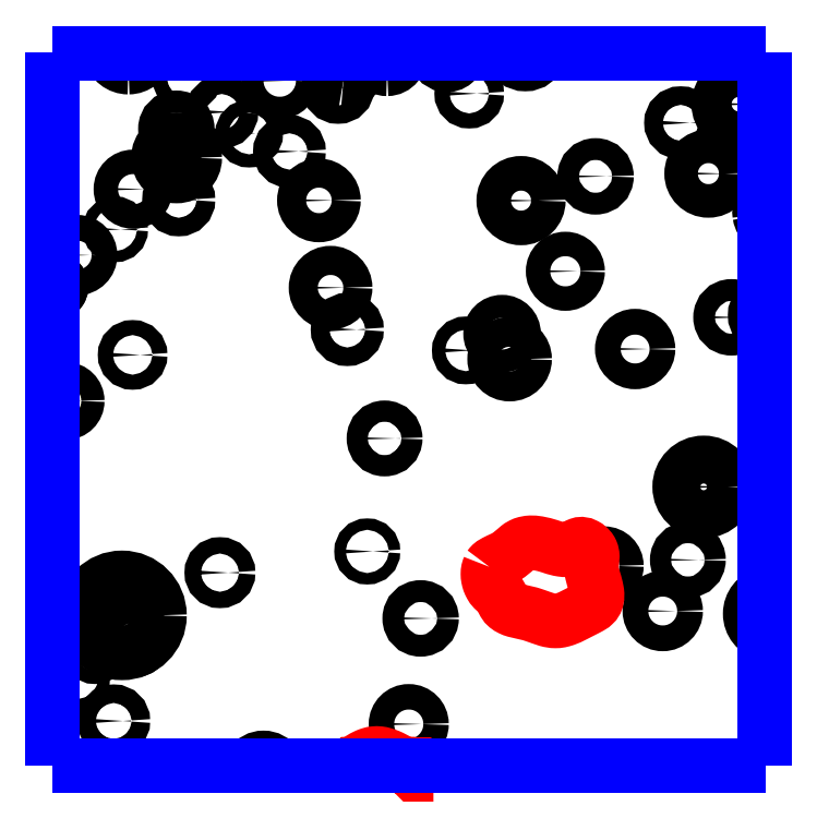
<metadata>
{"format":"dxf","ext":"dxf","renderer":"ezdxf+matplotlib","layout":"modelspace","background":"white","min_lineweight":24,"dpi":150}
</metadata>
<code>
0
SECTION
2
ENTITIES
0
CIRCLE
8
LAYER1
10
3.261
20
8.497
40
0.0101
0
CIRCLE
8
LAYER1
10
3.568
20
7.604
40
0.0176
0
CIRCLE
8
LAYER1
10
3.584
20
7.75
40
0.0151
0
CIRCLE
8
LAYER1
10
3.511
20
7.843
40
0.0079
0
CIRCLE
8
LAYER1
10
3.307
20
7.813
40
0.0113
0
CIRCLE
8
LAYER1
10
3.172
20
7.754
40
0.0518
0
CIRCLE
8
LAYER1
10
3.187
20
7.722
40
0.0159
0
CIRCLE
8
LAYER1
10
3.154
20
7.787
40
0.0126
0
CIRCLE
8
LAYER1
10
3.134
20
7.706
40
0.0091
0
CIRCLE
8
LAYER1
10
3.11
20
7.668
40
0.008
0
CIRCLE
8
LAYER1
10
3.16
20
7.608
40
0.0128
0
CIRCLE
8
LAYER1
10
3.094
20
8.05
40
0.0161
0
CIRCLE
8
LAYER1
10
3.187
20
8.114
40
0.0104
0
CIRCLE
8
LAYER1
10
3.11
20
8.252
40
0.0178
0
CIRCLE
8
LAYER1
10
3.534
20
7.999
40
0.0147
0
CIRCLE
8
LAYER1
10
3.483
20
8.149
40
0.0128
0
CIRCLE
8
LAYER1
10
3.46
20
8.207
40
0.0201
0
CIRCLE
8
LAYER1
10
3.838
20
7.822
40
0.0169
0
CIRCLE
8
LAYER1
10
3.919
20
7.76
40
0.0178
0
CIRCLE
8
LAYER1
10
3.953
20
7.831
40
0.0147
0
CIRCLE
8
LAYER1
10
3.975
20
7.932
40
0.0331
0
CIRCLE
8
LAYER1
10
3.163
20
8.287
40
0.0076
0
CIRCLE
8
LAYER1
10
3.187
20
8.343
40
0.0169
0
CIRCLE
8
LAYER1
10
3.25
20
8.328
40
0.0128
0
CIRCLE
8
LAYER1
10
3.247
20
8.386
40
0.0251
0
CIRCLE
8
LAYER1
10
3.247
20
8.426
40
0.0151
0
CIRCLE
8
LAYER1
10
3.31
20
8.45
40
0.0128
0
CIRCLE
8
LAYER1
10
3.348
20
8.42
40
0.0091
0
CIRCLE
8
LAYER1
10
3.403
20
8.395
40
0.0126
0
CIRCLE
8
LAYER1
10
3.444
20
8.327
40
0.0201
0
CIRCLE
8
LAYER1
10
3.47
20
8.483
40
0.0126
0
CIRCLE
8
LAYER1
10
3.651
20
8.475
40
0.0104
0
CIRCLE
8
LAYER1
10
3.723
20
8.327
40
0.0239
0
CIRCLE
8
LAYER1
10
3.647
20
8.12
40
0.0091
0
CIRCLE
8
LAYER1
10
3.707
20
8.108
40
0.0207
0
CIRCLE
8
LAYER1
10
3.697
20
8.143
40
0.0159
0
CIRCLE
8
LAYER1
10
3.881
20
8.122
40
0.0178
0
CIRCLE
8
LAYER1
10
3.784
20
8.229
40
0.0169
0
CIRCLE
8
LAYER1
10
3.826
20
8.361
40
0.0151
0
CIRCLE
8
LAYER1
10
4.014
20
8.166
40
0.0151
0
CIRCLE
8
LAYER1
10
3.982
20
8.364
40
0.0232
0
CIRCLE
8
LAYER1
10
3.943
20
8.434
40
0.0128
0
CIRCLE
8
LAYER1
10
4.024
20
8.46
40
0.0278
0
CIRCLE
8
LAYER1
10
3.39
20
8.493
40
0.0153
0
ARC
8
LAYER1
10
3.078
20
8.209
40
0.0101
50
-103.4
51
90.46
0
ARC
8
LAYER1
10
3.367
20
7.537
40
0.0203
50
33.33
51
146.7
0
ARC
8
LAYER1
10
4.067
20
7.756
40
0.0277
50
103.4
51
-103.4
0
ARC
8
LAYER1
10
4.064
20
8.169
40
0.0176
50
100.1
51
-100.1
0
ARC
8
LAYER1
10
4.072
20
8.31
40
0.019
50
-172
51
-124.5
0
ARC
8
LAYER1
10
4.072
20
8.31
40
0.0191
50
124.5
51
-172
0
ARC
8
LAYER1
10
3.078
20
8.209
40
0.0101
50
90.46
51
103.4
0
ARC
8
LAYER1
10
3.078
20
8.209
40
0.0101
50
-103.4
51
103.4
0
ARC
8
LAYER1
10
3.367
20
7.537
40
0.0203
50
28.14
51
33.33
0
ARC
8
LAYER1
10
3.367
20
7.537
40
0.0203
50
146.7
51
151.9
0
ARC
8
LAYER1
10
3.48
20
8.514
40
0.0203
50
-96.67
51
55.78
0
ARC
8
LAYER1
10
3.48
20
8.514
40
0.0203
50
124.2
51
-96.67
0
ARC
8
LAYER1
10
3.181
20
8.537
40
0.0251
50
-166.2
51
-90
0
ARC
8
LAYER1
10
3.316
20
8.54
40
0.0126
50
-89.53
51
-49.66
0
ARC
8
LAYER1
10
3.316
20
8.54
40
0.0126
50
-130.3
51
-89.53
0
ARC
8
LAYER1
10
3.45
20
8.539
40
0.0169
50
-151.1
51
-28.86
0
ARC
8
LAYER1
10
3.538
20
8.527
40
0.0176
50
-89.55
51
12.22
0
ARC
8
LAYER1
10
3.538
20
8.527
40
0.0176
50
167.8
51
-89.55
0
ARC
8
LAYER1
10
3.621
20
8.53
40
0.0153
50
-99.01
51
2.064
0
ARC
8
LAYER1
10
3.621
20
8.53
40
0.0153
50
177.9
51
-99.01
0
ARC
8
LAYER1
10
3.729
20
8.536
40
0.0201
50
-164.6
51
-15.43
0
ARC
8
LAYER1
10
3.181
20
8.537
40
0.0251
50
-89.54
51
-13.76
0
ARC
8
LAYER1
10
3.48
20
8.514
40
0.0203
50
55.78
51
65.58
0
ARC
8
LAYER1
10
3.48
20
8.514
40
0.0203
50
114.4
51
124.2
0
ARC
8
LAYER1
10
3.181
20
8.537
40
0.0251
50
-170.2
51
-166.2
0
ARC
8
LAYER1
10
3.316
20
8.54
40
0.0126
50
-49.66
51
-38.84
0
ARC
8
LAYER1
10
3.316
20
8.54
40
0.0126
50
-141.2
51
-130.3
0
ARC
8
LAYER1
10
3.45
20
8.539
40
0.0169
50
-157.5
51
-151.1
0
ARC
8
LAYER1
10
3.45
20
8.539
40
0.0169
50
-28.86
51
-22.46
0
ARC
8
LAYER1
10
3.538
20
8.527
40
0.0176
50
12.22
51
17.94
0
ARC
8
LAYER1
10
3.538
20
8.527
40
0.0176
50
162.1
51
167.8
0
ARC
8
LAYER1
10
3.621
20
8.53
40
0.0153
50
2.064
51
8.445
0
ARC
8
LAYER1
10
3.621
20
8.53
40
0.0153
50
171.6
51
177.9
0
ARC
8
LAYER1
10
3.729
20
8.536
40
0.0201
50
-169.5
51
-164.6
0
ARC
8
LAYER1
10
3.729
20
8.536
40
0.0201
50
-15.43
51
-10.47
0
ARC
8
LAYER1
10
3.181
20
8.537
40
0.0251
50
-13.76
51
-9.812
0
POLYLINE
8
LAYER10
66
     1
0
VERTEX
8
LAYER10
10
3.679
20
7.821
0
VERTEX
8
LAYER10
10
3.68
20
7.823
0
VERTEX
8
LAYER10
10
3.682
20
7.824
0
VERTEX
8
LAYER10
10
3.684
20
7.826
0
VERTEX
8
LAYER10
10
3.686
20
7.827
0
VERTEX
8
LAYER10
10
3.688
20
7.828
0
VERTEX
8
LAYER10
10
3.69
20
7.829
0
VERTEX
8
LAYER10
10
3.692
20
7.83
0
VERTEX
8
LAYER10
10
3.695
20
7.832
0
VERTEX
8
LAYER10
10
3.697
20
7.833
0
VERTEX
8
LAYER10
10
3.7
20
7.834
0
VERTEX
8
LAYER10
10
3.702
20
7.835
0
VERTEX
8
LAYER10
10
3.704
20
7.837
0
VERTEX
8
LAYER10
10
3.706
20
7.838
0
VERTEX
8
LAYER10
10
3.708
20
7.839
0
VERTEX
8
LAYER10
10
3.71
20
7.84
0
VERTEX
8
LAYER10
10
3.711
20
7.842
0
VERTEX
8
LAYER10
10
3.713
20
7.843
0
VERTEX
8
LAYER10
10
3.715
20
7.845
0
VERTEX
8
LAYER10
10
3.716
20
7.846
0
VERTEX
8
LAYER10
10
3.718
20
7.847
0
VERTEX
8
LAYER10
10
3.719
20
7.849
0
VERTEX
8
LAYER10
10
3.721
20
7.85
0
VERTEX
8
LAYER10
10
3.723
20
7.851
0
VERTEX
8
LAYER10
10
3.724
20
7.852
0
VERTEX
8
LAYER10
10
3.727
20
7.853
0
VERTEX
8
LAYER10
10
3.729
20
7.853
0
VERTEX
8
LAYER10
10
3.731
20
7.854
0
VERTEX
8
LAYER10
10
3.733
20
7.854
0
VERTEX
8
LAYER10
10
3.736
20
7.854
0
VERTEX
8
LAYER10
10
3.739
20
7.854
0
VERTEX
8
LAYER10
10
3.741
20
7.854
0
VERTEX
8
LAYER10
10
3.744
20
7.854
0
VERTEX
8
LAYER10
10
3.747
20
7.854
0
VERTEX
8
LAYER10
10
3.749
20
7.853
0
VERTEX
8
LAYER10
10
3.752
20
7.853
0
VERTEX
8
LAYER10
10
3.755
20
7.852
0
VERTEX
8
LAYER10
10
3.758
20
7.851
0
VERTEX
8
LAYER10
10
3.762
20
7.85
0
VERTEX
8
LAYER10
10
3.765
20
7.849
0
VERTEX
8
LAYER10
10
3.769
20
7.848
0
VERTEX
8
LAYER10
10
3.772
20
7.847
0
VERTEX
8
LAYER10
10
3.776
20
7.846
0
VERTEX
8
LAYER10
10
3.779
20
7.845
0
VERTEX
8
LAYER10
10
3.782
20
7.845
0
VERTEX
8
LAYER10
10
3.785
20
7.845
0
VERTEX
8
LAYER10
10
3.789
20
7.845
0
VERTEX
8
LAYER10
10
3.792
20
7.846
0
VERTEX
8
LAYER10
10
3.795
20
7.847
0
VERTEX
8
LAYER10
10
3.796
20
7.848
0
VERTEX
8
LAYER10
10
3.796
20
7.848
0
VERTEX
8
LAYER10
10
3.797
20
7.849
0
VERTEX
8
LAYER10
10
3.798
20
7.849
0
VERTEX
8
LAYER10
10
3.799
20
7.85
0
VERTEX
8
LAYER10
10
3.8
20
7.85
0
VERTEX
8
LAYER10
10
3.8
20
7.851
0
VERTEX
8
LAYER10
10
3.801
20
7.851
0
VERTEX
8
LAYER10
10
3.802
20
7.852
0
VERTEX
8
LAYER10
10
3.803
20
7.852
0
VERTEX
8
LAYER10
10
3.804
20
7.852
0
VERTEX
8
LAYER10
10
3.805
20
7.852
0
VERTEX
8
LAYER10
10
3.806
20
7.853
0
VERTEX
8
LAYER10
10
3.808
20
7.852
0
VERTEX
8
LAYER10
10
3.809
20
7.852
0
VERTEX
8
LAYER10
10
3.811
20
7.851
0
VERTEX
8
LAYER10
10
3.812
20
7.851
0
VERTEX
8
LAYER10
10
3.814
20
7.85
0
VERTEX
8
LAYER10
10
3.815
20
7.849
0
VERTEX
8
LAYER10
10
3.816
20
7.848
0
VERTEX
8
LAYER10
10
3.817
20
7.846
0
VERTEX
8
LAYER10
10
3.818
20
7.845
0
VERTEX
8
LAYER10
10
3.819
20
7.844
0
VERTEX
8
LAYER10
10
3.82
20
7.842
0
VERTEX
8
LAYER10
10
3.821
20
7.841
0
VERTEX
8
LAYER10
10
3.821
20
7.839
0
VERTEX
8
LAYER10
10
3.821
20
7.838
0
VERTEX
8
LAYER10
10
3.821
20
7.836
0
VERTEX
8
LAYER10
10
3.821
20
7.834
0
VERTEX
8
LAYER10
10
3.821
20
7.832
0
VERTEX
8
LAYER10
10
3.821
20
7.831
0
VERTEX
8
LAYER10
10
3.821
20
7.829
0
VERTEX
8
LAYER10
10
3.821
20
7.827
0
VERTEX
8
LAYER10
10
3.82
20
7.826
0
VERTEX
8
LAYER10
10
3.82
20
7.824
0
VERTEX
8
LAYER10
10
3.82
20
7.822
0
VERTEX
8
LAYER10
10
3.82
20
7.82
0
VERTEX
8
LAYER10
10
3.82
20
7.818
0
VERTEX
8
LAYER10
10
3.821
20
7.816
0
VERTEX
8
LAYER10
10
3.821
20
7.814
0
VERTEX
8
LAYER10
10
3.821
20
7.812
0
VERTEX
8
LAYER10
10
3.822
20
7.81
0
VERTEX
8
LAYER10
10
3.822
20
7.808
0
VERTEX
8
LAYER10
10
3.823
20
7.806
0
VERTEX
8
LAYER10
10
3.824
20
7.804
0
VERTEX
8
LAYER10
10
3.824
20
7.802
0
VERTEX
8
LAYER10
10
3.825
20
7.799
0
VERTEX
8
LAYER10
10
3.825
20
7.797
0
VERTEX
8
LAYER10
10
3.826
20
7.795
0
VERTEX
8
LAYER10
10
3.826
20
7.793
0
VERTEX
8
LAYER10
10
3.827
20
7.79
0
VERTEX
8
LAYER10
10
3.827
20
7.788
0
VERTEX
8
LAYER10
10
3.828
20
7.786
0
VERTEX
8
LAYER10
10
3.828
20
7.784
0
VERTEX
8
LAYER10
10
3.828
20
7.782
0
VERTEX
8
LAYER10
10
3.828
20
7.779
0
VERTEX
8
LAYER10
10
3.828
20
7.777
0
VERTEX
8
LAYER10
10
3.827
20
7.776
0
VERTEX
8
LAYER10
10
3.826
20
7.774
0
VERTEX
8
LAYER10
10
3.826
20
7.772
0
VERTEX
8
LAYER10
10
3.825
20
7.771
0
VERTEX
8
LAYER10
10
3.824
20
7.77
0
VERTEX
8
LAYER10
10
3.823
20
7.769
0
VERTEX
8
LAYER10
10
3.822
20
7.768
0
VERTEX
8
LAYER10
10
3.821
20
7.767
0
VERTEX
8
LAYER10
10
3.819
20
7.766
0
VERTEX
8
LAYER10
10
3.818
20
7.766
0
VERTEX
8
LAYER10
10
3.816
20
7.765
0
VERTEX
8
LAYER10
10
3.815
20
7.764
0
VERTEX
8
LAYER10
10
3.813
20
7.763
0
VERTEX
8
LAYER10
10
3.812
20
7.763
0
VERTEX
8
LAYER10
10
3.811
20
7.762
0
VERTEX
8
LAYER10
10
3.807
20
7.76
0
VERTEX
8
LAYER10
10
3.804
20
7.758
0
VERTEX
8
LAYER10
10
3.8
20
7.756
0
VERTEX
8
LAYER10
10
3.797
20
7.755
0
VERTEX
8
LAYER10
10
3.793
20
7.753
0
VERTEX
8
LAYER10
10
3.79
20
7.752
0
VERTEX
8
LAYER10
10
3.787
20
7.75
0
VERTEX
8
LAYER10
10
3.784
20
7.749
0
VERTEX
8
LAYER10
10
3.78
20
7.748
0
VERTEX
8
LAYER10
10
3.777
20
7.747
0
VERTEX
8
LAYER10
10
3.774
20
7.747
0
VERTEX
8
LAYER10
10
3.771
20
7.747
0
VERTEX
8
LAYER10
10
3.768
20
7.747
0
VERTEX
8
LAYER10
10
3.765
20
7.747
0
VERTEX
8
LAYER10
10
3.762
20
7.747
0
VERTEX
8
LAYER10
10
3.759
20
7.748
0
VERTEX
8
LAYER10
10
3.756
20
7.749
0
VERTEX
8
LAYER10
10
3.753
20
7.75
0
VERTEX
8
LAYER10
10
3.751
20
7.751
0
VERTEX
8
LAYER10
10
3.748
20
7.752
0
VERTEX
8
LAYER10
10
3.745
20
7.753
0
VERTEX
8
LAYER10
10
3.741
20
7.754
0
VERTEX
8
LAYER10
10
3.738
20
7.755
0
VERTEX
8
LAYER10
10
3.735
20
7.756
0
VERTEX
8
LAYER10
10
3.732
20
7.757
0
VERTEX
8
LAYER10
10
3.728
20
7.758
0
VERTEX
8
LAYER10
10
3.725
20
7.759
0
VERTEX
8
LAYER10
10
3.721
20
7.759
0
VERTEX
8
LAYER10
10
3.718
20
7.76
0
VERTEX
8
LAYER10
10
3.715
20
7.761
0
VERTEX
8
LAYER10
10
3.712
20
7.762
0
VERTEX
8
LAYER10
10
3.709
20
7.763
0
VERTEX
8
LAYER10
10
3.706
20
7.765
0
VERTEX
8
LAYER10
10
3.704
20
7.767
0
VERTEX
8
LAYER10
10
3.702
20
7.769
0
VERTEX
8
LAYER10
10
3.7
20
7.771
0
VERTEX
8
LAYER10
10
3.699
20
7.772
0
VERTEX
8
LAYER10
10
3.699
20
7.773
0
VERTEX
8
LAYER10
10
3.699
20
7.774
0
VERTEX
8
LAYER10
10
3.698
20
7.774
0
VERTEX
8
LAYER10
10
3.698
20
7.775
0
VERTEX
8
LAYER10
10
3.697
20
7.776
0
VERTEX
8
LAYER10
10
3.697
20
7.777
0
VERTEX
8
LAYER10
10
3.697
20
7.778
0
VERTEX
8
LAYER10
10
3.696
20
7.779
0
VERTEX
8
LAYER10
10
3.696
20
7.779
0
VERTEX
8
LAYER10
10
3.695
20
7.78
0
VERTEX
8
LAYER10
10
3.695
20
7.781
0
VERTEX
8
LAYER10
10
3.694
20
7.782
0
VERTEX
8
LAYER10
10
3.693
20
7.783
0
VERTEX
8
LAYER10
10
3.692
20
7.784
0
VERTEX
8
LAYER10
10
3.692
20
7.785
0
VERTEX
8
LAYER10
10
3.691
20
7.785
0
VERTEX
8
LAYER10
10
3.69
20
7.786
0
VERTEX
8
LAYER10
10
3.689
20
7.787
0
VERTEX
8
LAYER10
10
3.688
20
7.788
0
VERTEX
8
LAYER10
10
3.687
20
7.788
0
VERTEX
8
LAYER10
10
3.686
20
7.789
0
VERTEX
8
LAYER10
10
3.685
20
7.79
0
VERTEX
8
LAYER10
10
3.685
20
7.791
0
VERTEX
8
LAYER10
10
3.683
20
7.793
0
VERTEX
8
LAYER10
10
3.682
20
7.795
0
VERTEX
8
LAYER10
10
3.68
20
7.798
0
VERTEX
8
LAYER10
10
3.679
20
7.801
0
VERTEX
8
LAYER10
10
3.678
20
7.803
0
VERTEX
8
LAYER10
10
3.678
20
7.806
0
VERTEX
8
LAYER10
10
3.677
20
7.809
0
VERTEX
8
LAYER10
10
3.677
20
7.811
0
VERTEX
8
LAYER10
10
3.677
20
7.814
0
VERTEX
8
LAYER10
10
3.678
20
7.816
0
VERTEX
8
LAYER10
10
3.678
20
7.819
0
VERTEX
8
LAYER10
10
3.679
20
7.821
0
SEQEND
8
LAYER10
0
POLYLINE
8
LAYER10
66
     1
0
VERTEX
8
LAYER10
10
3.561
20
7.549
0
VERTEX
8
LAYER10
10
3.561
20
7.548
0
VERTEX
8
LAYER10
10
3.561
20
7.548
0
VERTEX
8
LAYER10
10
3.561
20
7.548
0
VERTEX
8
LAYER10
10
3.561
20
7.548
0
VERTEX
8
LAYER10
10
3.561
20
7.548
0
VERTEX
8
LAYER10
10
3.561
20
7.548
0
VERTEX
8
LAYER10
10
3.561
20
7.548
0
VERTEX
8
LAYER10
10
3.561
20
7.548
0
VERTEX
8
LAYER10
10
3.561
20
7.548
0
VERTEX
8
LAYER10
10
3.562
20
7.548
0
VERTEX
8
LAYER10
10
3.562
20
7.548
0
VERTEX
8
LAYER10
10
3.562
20
7.548
0
VERTEX
8
LAYER10
10
3.562
20
7.548
0
VERTEX
8
LAYER10
10
3.562
20
7.548
0
VERTEX
8
LAYER10
10
3.562
20
7.548
0
VERTEX
8
LAYER10
10
3.562
20
7.548
0
VERTEX
8
LAYER10
10
3.562
20
7.548
0
VERTEX
8
LAYER10
10
3.562
20
7.548
0
VERTEX
8
LAYER10
10
3.562
20
7.548
0
VERTEX
8
LAYER10
10
3.562
20
7.548
0
VERTEX
8
LAYER10
10
3.562
20
7.548
0
VERTEX
8
LAYER10
10
3.562
20
7.548
0
VERTEX
8
LAYER10
10
3.562
20
7.548
0
VERTEX
8
LAYER10
10
3.562
20
7.548
0
SEQEND
8
LAYER10
0
POLYLINE
8
LAYER10
66
     1
0
VERTEX
8
LAYER10
10
3.49
20
7.548
0
VERTEX
8
LAYER10
10
3.492
20
7.55
0
VERTEX
8
LAYER10
10
3.495
20
7.552
0
VERTEX
8
LAYER10
10
3.497
20
7.553
0
VERTEX
8
LAYER10
10
3.5
20
7.555
0
VERTEX
8
LAYER10
10
3.502
20
7.556
0
VERTEX
8
LAYER10
10
3.505
20
7.558
0
VERTEX
8
LAYER10
10
3.508
20
7.559
0
VERTEX
8
LAYER10
10
3.51
20
7.561
0
VERTEX
8
LAYER10
10
3.513
20
7.561
0
VERTEX
8
LAYER10
10
3.515
20
7.562
0
VERTEX
8
LAYER10
10
3.518
20
7.563
0
VERTEX
8
LAYER10
10
3.52
20
7.563
0
VERTEX
8
LAYER10
10
3.524
20
7.564
0
VERTEX
8
LAYER10
10
3.527
20
7.563
0
VERTEX
8
LAYER10
10
3.53
20
7.563
0
VERTEX
8
LAYER10
10
3.534
20
7.562
0
VERTEX
8
LAYER10
10
3.537
20
7.561
0
VERTEX
8
LAYER10
10
3.54
20
7.559
0
VERTEX
8
LAYER10
10
3.544
20
7.558
0
VERTEX
8
LAYER10
10
3.547
20
7.556
0
VERTEX
8
LAYER10
10
3.55
20
7.554
0
VERTEX
8
LAYER10
10
3.554
20
7.553
0
VERTEX
8
LAYER10
10
3.557
20
7.551
0
VERTEX
8
LAYER10
10
3.561
20
7.549
0
SEQEND
8
LAYER10
0
POLYLINE
8
LAYER10
66
     1
0
VERTEX
8
LAYER10
10
3.562
20
7.548
0
VERTEX
8
LAYER10
10
3.562
20
7.548
0
VERTEX
8
LAYER10
10
3.562
20
7.548
0
VERTEX
8
LAYER10
10
3.562
20
7.548
0
VERTEX
8
LAYER10
10
3.562
20
7.548
0
VERTEX
8
LAYER10
10
3.563
20
7.547
0
VERTEX
8
LAYER10
10
3.563
20
7.547
0
VERTEX
8
LAYER10
10
3.563
20
7.547
0
VERTEX
8
LAYER10
10
3.563
20
7.547
0
VERTEX
8
LAYER10
10
3.563
20
7.547
0
VERTEX
8
LAYER10
10
3.564
20
7.547
0
VERTEX
8
LAYER10
10
3.564
20
7.547
0
VERTEX
8
LAYER10
10
3.564
20
7.546
0
VERTEX
8
LAYER10
10
3.564
20
7.546
0
VERTEX
8
LAYER10
10
3.564
20
7.546
0
VERTEX
8
LAYER10
10
3.564
20
7.546
0
VERTEX
8
LAYER10
10
3.564
20
7.546
0
VERTEX
8
LAYER10
10
3.564
20
7.546
0
VERTEX
8
LAYER10
10
3.564
20
7.546
0
VERTEX
8
LAYER10
10
3.564
20
7.546
0
VERTEX
8
LAYER10
10
3.564
20
7.546
0
VERTEX
8
LAYER10
10
3.564
20
7.546
0
VERTEX
8
LAYER10
10
3.564
20
7.546
0
VERTEX
8
LAYER10
10
3.564
20
7.546
0
VERTEX
8
LAYER10
10
3.564
20
7.546
0
SEQEND
8
LAYER10
0
POLYLINE
8
LAYER10
66
     1
0
VERTEX
8
LAYER10
10
3.487
20
7.546
0
VERTEX
8
LAYER10
10
3.487
20
7.547
0
VERTEX
8
LAYER10
10
3.488
20
7.547
0
VERTEX
8
LAYER10
10
3.488
20
7.547
0
VERTEX
8
LAYER10
10
3.488
20
7.547
0
VERTEX
8
LAYER10
10
3.488
20
7.547
0
VERTEX
8
LAYER10
10
3.489
20
7.547
0
VERTEX
8
LAYER10
10
3.489
20
7.548
0
VERTEX
8
LAYER10
10
3.489
20
7.548
0
VERTEX
8
LAYER10
10
3.489
20
7.548
0
VERTEX
8
LAYER10
10
3.49
20
7.548
0
VERTEX
8
LAYER10
10
3.49
20
7.548
0
VERTEX
8
LAYER10
10
3.49
20
7.548
0
VERTEX
8
LAYER10
10
3.49
20
7.548
0
VERTEX
8
LAYER10
10
3.49
20
7.548
0
VERTEX
8
LAYER10
10
3.49
20
7.548
0
VERTEX
8
LAYER10
10
3.49
20
7.548
0
VERTEX
8
LAYER10
10
3.49
20
7.548
0
VERTEX
8
LAYER10
10
3.49
20
7.548
0
VERTEX
8
LAYER10
10
3.49
20
7.548
0
VERTEX
8
LAYER10
10
3.49
20
7.548
0
VERTEX
8
LAYER10
10
3.49
20
7.548
0
VERTEX
8
LAYER10
10
3.49
20
7.548
0
VERTEX
8
LAYER10
10
3.49
20
7.548
0
VERTEX
8
LAYER10
10
3.49
20
7.548
0
SEQEND
8
LAYER10
0
POLYLINE
8
LAYER12
66
     1
0
VERTEX
8
LAYER12
10
3.075
20
8.53
0
VERTEX
8
LAYER12
10
3.075
20
8.53
0
SEQEND
8
LAYER12
0
POLYLINE
8
LAYER12
66
     1
0
VERTEX
8
LAYER12
10
3.075
20
8.53
0
VERTEX
8
LAYER12
10
4.061
20
8.53
0
SEQEND
8
LAYER12
0
POLYLINE
8
LAYER12
66
     1
0
VERTEX
8
LAYER12
10
3.075
20
8.53
0
VERTEX
8
LAYER12
10
3.075
20
8.53
0
SEQEND
8
LAYER12
0
POLYLINE
8
LAYER12
66
     1
0
VERTEX
8
LAYER12
10
4.061
20
7.546
0
VERTEX
8
LAYER12
10
3.075
20
7.546
0
SEQEND
8
LAYER12
0
POLYLINE
8
LAYER12
66
     1
0
VERTEX
8
LAYER12
10
3.075
20
7.546
0
VERTEX
8
LAYER12
10
3.075
20
7.548
0
SEQEND
8
LAYER12
0
POLYLINE
8
LAYER12
66
     1
0
VERTEX
8
LAYER12
10
3.075
20
7.548
0
VERTEX
8
LAYER12
10
3.075
20
7.546
0
SEQEND
8
LAYER12
0
POLYLINE
8
LAYER12
66
     1
0
VERTEX
8
LAYER12
10
3.075
20
7.546
0
VERTEX
8
LAYER12
10
3.075
20
7.548
0
SEQEND
8
LAYER12
0
POLYLINE
8
LAYER12
66
     1
0
VERTEX
8
LAYER12
10
3.075
20
7.548
0
VERTEX
8
LAYER12
10
3.075
20
8.53
0
SEQEND
8
LAYER12
0
POLYLINE
8
LAYER12
66
     1
0
VERTEX
8
LAYER12
10
4.059
20
7.548
0
VERTEX
8
LAYER12
10
4.059
20
7.546
0
SEQEND
8
LAYER12
0
POLYLINE
8
LAYER12
66
     1
0
VERTEX
8
LAYER12
10
3.075
20
8.53
0
VERTEX
8
LAYER12
10
3.075
20
8.531
0
SEQEND
8
LAYER12
0
POLYLINE
8
LAYER12
66
     1
0
VERTEX
8
LAYER12
10
4.059
20
8.531
0
VERTEX
8
LAYER12
10
4.059
20
7.548
0
SEQEND
8
LAYER12
0
POLYLINE
8
LAYER12
66
     1
0
VERTEX
8
LAYER12
10
3.075
20
8.531
0
VERTEX
8
LAYER12
10
3.075
20
8.532
0
SEQEND
8
LAYER12
0
POLYLINE
8
LAYER12
66
     1
0
VERTEX
8
LAYER12
10
4.059
20
8.532
0
VERTEX
8
LAYER12
10
4.059
20
8.531
0
SEQEND
8
LAYER12
0
ENDSEC
0
EOF

</code>
